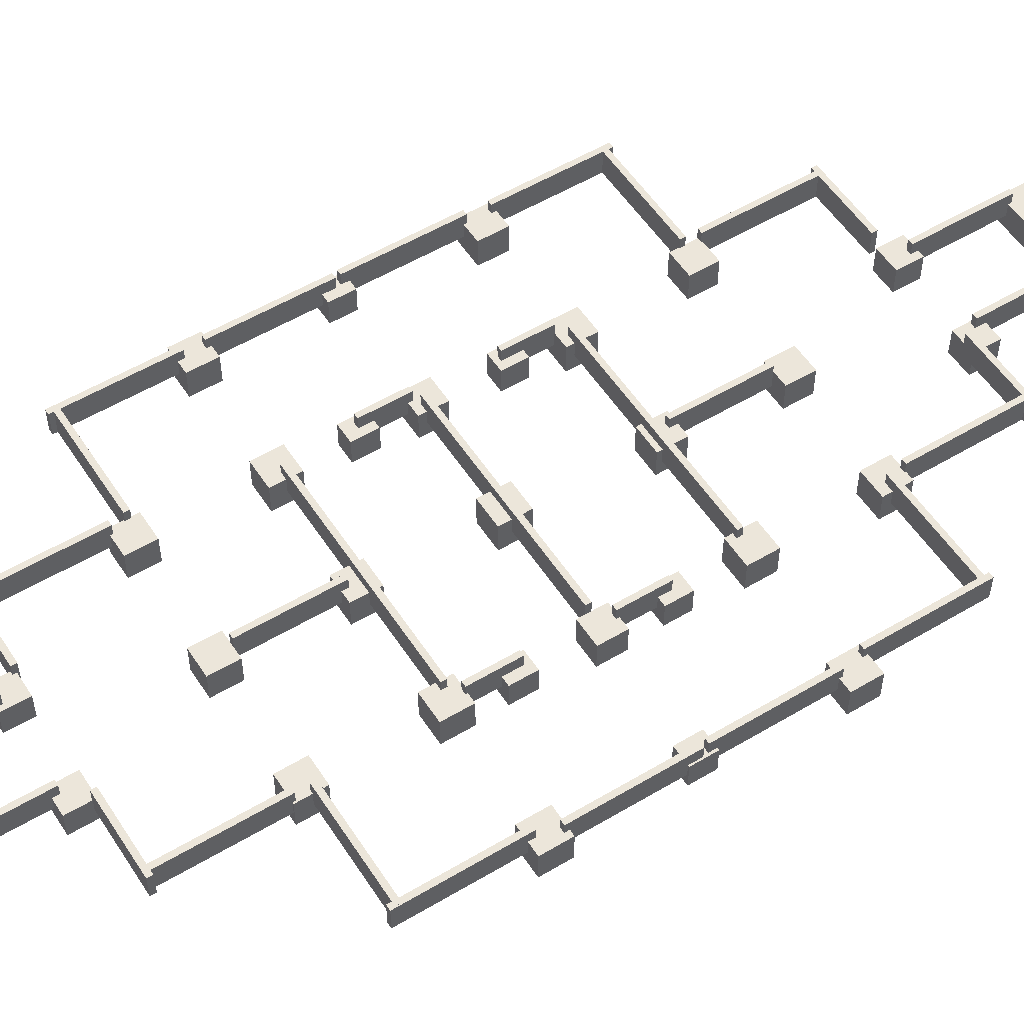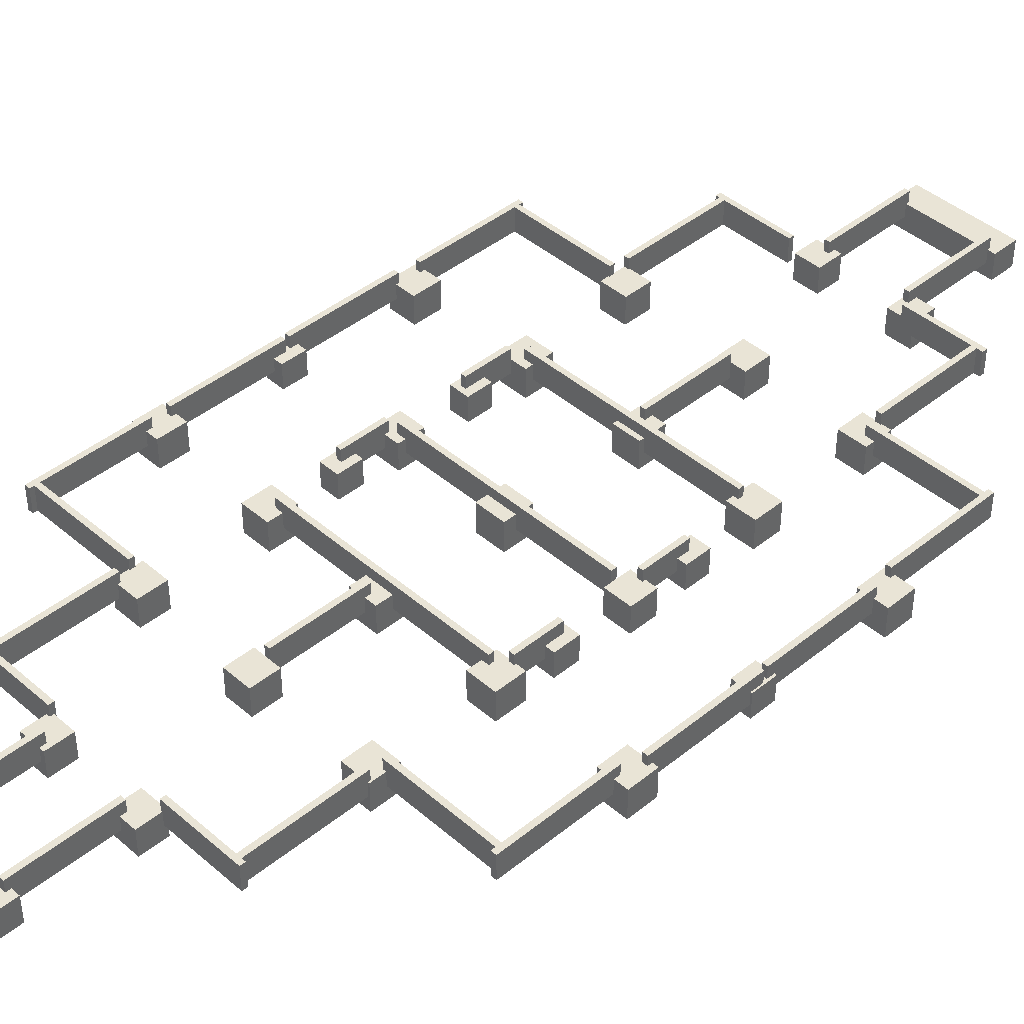
<metadata>
{"format":"obj","ext":"obj","renderer":"f3d","projection":"perspective","resolution":1024,"background":"white","views":[{"elev":54.2,"azim":57.6,"up":"+Y"},{"elev":42.4,"azim":45.9,"up":"+Y"}]}
</metadata>
<code>
o Cube_Cube.001
v 0.2202 0 10.82
v 0.2202 2 10.82
v -0.2202 0 10.82
v -0.2202 2 10.82
v 0.2202 0 18.51
v 0.2202 2 18.51
v -0.2202 0 18.51
v -0.2202 2 18.51
f 1 3 4 2
f 3 7 8 4
f 7 5 6 8
f 5 1 2 6
f 3 1 5 7
f 8 6 2 4
o Cube.003_Cube.006
v -9.131 0 9.58
v -9.131 2 9.58
v -9.131 0 10.02
v -9.131 2 10.02
v 9.131 0 9.58
v 9.131 2 9.58
v 9.131 0 10.02
v 9.131 2 10.02
f 9 11 12 10
f 11 15 16 12
f 15 13 14 16
f 13 9 10 14
f 11 9 13 15
f 16 14 10 12
o Cube.004_Cube.007
v -9.131 0 -0.2202
v -9.131 2 -0.2202
v -9.131 0 0.2202
v -9.131 2 0.2202
v 9.131 0 -0.2202
v 9.131 2 -0.2202
v 9.131 0 0.2202
v 9.131 2 0.2202
f 17 19 20 18
f 19 23 24 20
f 23 21 22 24
f 21 17 18 22
f 19 17 21 23
f 24 22 18 20
o Cube.007_Cube.010
v -19.88 0 -0.1408
v -19.88 2 -0.1408
v -20.32 0 -0.1408
v -20.32 2 -0.1408
v -19.88 0 9.163
v -19.88 2 9.163
v -20.32 0 9.163
v -20.32 2 9.163
f 25 27 28 26
f 27 31 32 28
f 31 29 30 32
f 29 25 26 30
f 27 25 29 31
f 32 30 26 28
o Cube.008_Cube.011
v 20.69 0 -0.1408
v 20.69 2 -0.1408
v 20.25 0 -0.1408
v 20.25 2 -0.1408
v 20.69 0 9.163
v 20.69 2 9.163
v 20.25 0 9.163
v 20.25 2 9.163
f 33 35 36 34
f 35 39 40 36
f 39 37 38 40
f 37 33 34 38
f 35 33 37 39
f 40 38 34 36
o Cube.009_Cube.012
v -9.616 0 0.4589
v -9.616 2 0.4589
v -10.06 0 0.4589
v -10.06 2 0.4589
v -9.616 0 4.368
v -9.616 2 4.368
v -10.06 0 4.368
v -10.06 2 4.368
f 41 43 44 42
f 43 47 48 44
f 47 45 46 48
f 45 41 42 46
f 43 41 45 47
f 48 46 42 44
o Cube.010_Cube.013
v 10.13 0 5.08
v 10.13 2 5.08
v 9.694 0 5.08
v 9.694 2 5.08
v 10.13 0 8.989
v 10.13 2 8.989
v 9.694 0 8.989
v 9.694 2 8.989
f 49 51 52 50
f 51 55 56 52
f 55 53 54 56
f 53 49 50 54
f 51 49 53 55
f 56 54 50 52
o Cube.011_Cube.014
v 3.544 0 31.45
v 3.544 2 31.45
v 3.104 0 31.45
v 3.104 2 31.45
v 3.544 0 39.56
v 3.544 2 39.56
v 3.104 0 39.56
v 3.104 2 39.56
f 57 59 60 58
f 59 63 64 60
f 63 61 62 64
f 61 57 58 62
f 59 57 61 63
f 64 62 58 60
o Cube.012_Cube.015
v -3.452 0 31.47
v -3.452 2 31.47
v -3.892 0 31.47
v -3.892 2 31.47
v -3.452 0 39.71
v -3.452 2 39.71
v -3.892 0 39.71
v -3.892 2 39.71
f 65 67 68 66
f 67 71 72 68
f 71 69 70 72
f 69 65 66 70
f 67 65 69 71
f 72 70 66 68
o Cube.026_Cube.029
v 0.09156 0 -11.48
v 0.09156 2 -11.48
v 0.532 0 -11.48
v 0.532 2 -11.48
v 0.09156 0 -19.16
v 0.09156 2 -19.16
v 0.532 0 -19.16
v 0.532 2 -19.16
f 73 75 76 74
f 75 79 80 76
f 79 77 78 80
f 77 73 74 78
f 75 73 77 79
f 80 78 74 76
o Cube.023_Cube.026
v 9.443 0 -10.24
v 9.443 2 -10.24
v 9.443 0 -10.68
v 9.443 2 -10.68
v -8.819 0 -10.24
v -8.819 2 -10.24
v -8.819 0 -10.68
v -8.819 2 -10.68
f 81 83 84 82
f 83 87 88 84
f 87 85 86 88
f 85 81 82 86
f 83 81 85 87
f 88 86 82 84
o Cube.019_Cube.022
v 20.19 0 -0.518
v 20.19 2 -0.518
v 20.63 0 -0.518
v 20.63 2 -0.518
v 20.19 0 -9.822
v 20.19 2 -9.822
v 20.63 0 -9.822
v 20.63 2 -9.822
f 89 91 92 90
f 91 95 96 92
f 95 93 94 96
f 93 89 90 94
f 91 89 93 95
f 96 94 90 92
o Cube.018_Cube.021
v -20.38 0 -0.5181
v -20.38 2 -0.5181
v -19.94 0 -0.5181
v -19.94 2 -0.5181
v -20.38 0 -9.822
v -20.38 2 -9.822
v -19.94 0 -9.822
v -19.94 2 -9.822
f 97 99 100 98
f 99 103 104 100
f 103 101 102 104
f 101 97 98 102
f 99 97 101 103
f 104 102 98 100
o Cube.017_Cube.020
v 9.928 0 -1.118
v 9.928 2 -1.118
v 10.37 0 -1.118
v 10.37 2 -1.118
v 9.928 0 -5.027
v 9.928 2 -5.027
v 10.37 0 -5.027
v 10.37 2 -5.027
f 105 107 108 106
f 107 111 112 108
f 111 109 110 112
f 109 105 106 110
f 107 105 109 111
f 112 110 106 108
o Cube.016_Cube.019
v -9.822 0 -5.739
v -9.822 2 -5.739
v -9.382 0 -5.739
v -9.382 2 -5.739
v -9.822 0 -9.648
v -9.822 2 -9.648
v -9.382 0 -9.648
v -9.382 2 -9.648
f 113 115 116 114
f 115 119 120 116
f 119 117 118 120
f 117 113 114 118
f 115 113 117 119
f 120 118 114 116
o Cube.015_Cube.018
v -3.232 0 -32.18
v -3.232 2 -32.18
v -2.792 0 -32.18
v -2.792 2 -32.18
v -3.232 0 -40.19
v -3.232 2 -40.19
v -2.792 0 -40.19
v -2.792 2 -40.19
f 121 123 124 122
f 123 127 128 124
f 127 125 126 128
f 125 121 122 126
f 123 121 125 127
f 128 126 122 124
o Cube.014_Cube.017
v 3.763 0 -31.91
v 3.763 2 -31.91
v 4.204 0 -31.91
v 4.204 2 -31.91
v 3.763 0 -40.11
v 3.763 2 -40.11
v 4.204 0 -40.11
v 4.204 2 -40.11
f 129 131 132 130
f 131 135 136 132
f 135 133 134 136
f 133 129 130 134
f 131 129 133 135
f 136 134 130 132
o Cube.022_Cube.002
v 2.726 -1.073 31.97
v 2.726 1.073 31.97
v 2.726 -1.073 29.82
v 2.726 1.073 29.82
v 4.871 -1.073 31.97
v 4.871 1.073 31.97
v 4.871 -1.073 29.82
v 4.871 1.073 29.82
f 137 138 140 139
f 139 140 144 143
f 143 144 142 141
f 141 142 138 137
f 139 143 141 137
f 144 140 138 142
o Cube.013_Cube.004
v -5.199 -1.073 31.97
v -5.199 1.073 31.97
v -5.199 -1.073 29.82
v -5.199 1.073 29.82
v -3.053 -1.073 31.97
v -3.053 1.073 31.97
v -3.053 -1.073 29.82
v -3.053 1.073 29.82
f 145 146 148 147
f 147 148 152 151
f 151 152 150 149
f 149 150 146 145
f 147 151 149 145
f 152 148 146 150
o Cube.027_Cube.025
v -4.277 -1.073 41.3
v -4.277 1.073 41.3
v -4.277 -1.073 39.16
v -4.277 1.073 39.16
v 4.243 -1.073 41.3
v 4.243 1.073 41.3
v 4.243 -1.073 39.16
v 4.243 1.073 39.16
f 153 154 156 155
f 155 156 160 159
f 159 160 158 157
f 157 158 154 153
f 155 159 157 153
f 160 156 154 158
o Cube.028_Cube.030
v -1.131 -1.145 20.83
v -1.131 1.145 20.83
v -1.131 -1.145 18.54
v -1.131 1.145 18.54
v 1.159 -1.145 20.83
v 1.159 1.145 20.83
v 1.159 -1.145 18.54
v 1.159 1.145 18.54
f 161 162 164 163
f 163 164 168 167
f 167 168 166 165
f 165 166 162 161
f 163 167 165 161
f 168 164 162 166
o Cube.029_Cube.031
v 8.81 -1.145 20.83
v 8.81 1.145 20.83
v 8.81 -1.145 18.54
v 8.81 1.145 18.54
v 11.1 -1.145 20.83
v 11.1 1.145 20.83
v 11.1 -1.145 18.54
v 11.1 1.145 18.54
f 169 170 172 171
f 171 172 176 175
f 175 176 174 173
f 173 174 170 169
f 171 175 173 169
f 176 172 170 174
o Cube.030_Cube.032
v -11.08 -1.145 20.83
v -11.08 1.145 20.83
v -11.08 -1.145 18.54
v -11.08 1.145 18.54
v -8.788 -1.145 20.83
v -8.788 1.145 20.83
v -8.788 -1.145 18.54
v -8.788 1.145 18.54
f 177 178 180 179
f 179 180 184 183
f 183 184 182 181
f 181 182 178 177
f 179 183 181 177
f 184 180 178 182
o Cube.031_Cube.033
v -1.131 -1.145 11.34
v -1.131 1.145 11.34
v -1.131 -1.145 9.049
v -1.131 1.145 9.049
v 1.159 -1.145 11.34
v 1.159 1.145 11.34
v 1.159 -1.145 9.049
v 1.159 1.145 9.049
f 185 186 188 187
f 187 188 192 191
f 191 192 190 189
f 189 190 186 185
f 187 191 189 185
f 192 188 186 190
o Cube.032_Cube.034
v 8.551 -1.185 11.21
v 8.551 1.185 11.21
v 8.551 -1.185 8.837
v 8.551 1.185 8.837
v 10.92 -1.185 11.21
v 10.92 1.185 11.21
v 10.92 -1.185 8.837
v 10.92 1.185 8.837
f 193 194 196 195
f 195 196 200 199
f 199 200 198 197
f 197 198 194 193
f 195 199 197 193
f 200 196 194 198
o Cube.033_Cube.035
v 9.251 -1.023 6.566
v 9.251 1.023 6.566
v 9.251 -1.023 4.521
v 9.251 1.023 4.521
v 10.87 -1.023 6.566
v 10.87 1.023 6.566
v 10.87 -1.023 4.521
v 10.87 1.023 4.521
f 201 202 204 203
f 203 204 208 207
f 207 208 206 205
f 205 206 202 201
f 203 207 205 201
f 208 204 202 206
o Cube.034_Cube.036
v -10.56 -1.023 5.293
v -10.56 1.023 5.293
v -10.56 -1.023 3.248
v -10.56 1.023 3.248
v -8.942 -1.023 5.293
v -8.942 1.023 5.293
v -8.942 -1.023 3.248
v -8.942 1.023 3.248
f 209 210 212 211
f 211 212 216 215
f 215 216 214 213
f 213 214 210 209
f 211 215 213 209
f 216 212 210 214
o Cube.035_Cube.037
v -10.87 -1.185 11.21
v -10.87 1.185 11.21
v -10.87 -1.185 8.837
v -10.87 1.185 8.837
v -8.496 -1.185 11.21
v -8.496 1.185 11.21
v -8.496 -1.185 8.837
v -8.496 1.185 8.837
f 217 218 220 219
f 219 220 224 223
f 223 224 222 221
f 221 222 218 217
f 219 223 221 217
f 224 220 218 222
o Cube.036_Cube.038
v -21.2 -1.185 11.16
v -21.2 1.185 11.16
v -21.2 -1.185 8.789
v -21.2 1.185 8.789
v -18.83 -1.185 11.16
v -18.83 1.185 11.16
v -18.83 -1.185 8.789
v -18.83 1.185 8.789
f 225 226 228 227
f 227 228 232 231
f 231 232 230 229
f 229 230 226 225
f 227 231 229 225
f 232 228 226 230
o Cube.037_Cube.039
v 18.81 -1.185 11.16
v 18.81 1.185 11.16
v 18.81 -1.185 8.789
v 18.81 1.185 8.789
v 21.18 -1.185 11.16
v 21.18 1.185 11.16
v 21.18 -1.185 8.789
v 21.18 1.185 8.789
f 233 234 236 235
f 235 236 240 239
f 239 240 238 237
f 237 238 234 233
f 235 239 237 233
f 240 236 234 238
o Cube.038_Cube.040
v -1.203 -1.217 1.198
v -1.203 1.217 1.198
v -1.203 -1.217 -1.236
v -1.203 1.217 -1.236
v 1.23 -1.217 1.198
v 1.23 1.217 1.198
v 1.23 -1.217 -1.236
v 1.23 1.217 -1.236
f 241 242 244 243
f 243 244 248 247
f 247 248 246 245
f 245 246 242 241
f 243 247 245 241
f 248 244 242 246
o Cube.040_Cube.042
v -10.61 -1.096 0.841
v -10.61 1.096 0.841
v -10.61 -1.096 -1.352
v -10.61 1.096 -1.352
v -8.414 -1.096 0.841
v -8.414 1.096 0.841
v -8.414 -1.096 -1.352
v -8.414 1.096 -1.352
f 249 250 252 251
f 251 252 256 255
f 255 256 254 253
f 253 254 250 249
f 251 255 253 249
f 256 252 250 254
o Cube.039_Cube.043
v 9.145 -1.096 0.841
v 9.145 1.096 0.841
v 9.145 -1.096 -1.352
v 9.145 1.096 -1.352
v 11.34 -1.096 0.841
v 11.34 1.096 0.841
v 11.34 -1.096 -1.352
v 11.34 1.096 -1.352
f 257 258 260 259
f 259 260 264 263
f 263 264 262 261
f 261 262 258 257
f 259 263 261 257
f 264 260 258 262
o Cube.041_Cube.044
v -20.75 -1.023 0.8981
v -20.75 1.023 0.8981
v -20.75 -1.023 -1.147
v -20.75 1.023 -1.147
v -19.12 -1.023 0.8981
v -19.12 1.023 0.8981
v -19.12 -1.023 -1.147
v -19.12 1.023 -1.147
f 265 266 268 267
f 267 268 272 271
f 271 272 270 269
f 269 270 266 265
f 267 271 269 265
f 272 268 266 270
o Cube.042_Cube.045
v 19.2 -1.023 0.8981
v 19.2 1.023 0.8981
v 19.2 -1.023 -1.147
v 19.2 1.023 -1.147
v 20.82 -1.023 0.8981
v 20.82 1.023 0.8981
v 20.82 -1.023 -1.147
v 20.82 1.023 -1.147
f 273 274 276 275
f 275 276 280 279
f 279 280 278 277
f 277 278 274 273
f 275 279 277 273
f 280 276 274 278
o Cube.055_Cube.058
v 5.736 -1.073 -32.75
v 5.736 1.073 -32.75
v 5.736 -1.073 -30.6
v 5.736 1.073 -30.6
v 3.59 -1.073 -32.75
v 3.59 1.073 -32.75
v 3.59 -1.073 -30.6
v 3.59 1.073 -30.6
f 281 282 284 283
f 283 284 288 287
f 287 288 286 285
f 285 286 282 281
f 283 287 285 281
f 288 284 282 286
o Cube.054_Cube.057
v -2.189 -1.073 -32.75
v -2.189 1.073 -32.75
v -2.189 -1.073 -30.6
v -2.189 1.073 -30.6
v -4.334 -1.073 -32.75
v -4.334 1.073 -32.75
v -4.334 -1.073 -30.6
v -4.334 1.073 -30.6
f 289 290 292 291
f 291 292 296 295
f 295 296 294 293
f 293 294 290 289
f 291 295 293 289
f 296 292 290 294
o Cube.053_Cube.056
v 4.814 -1.073 -42.09
v 4.814 1.073 -42.09
v 4.814 -1.073 -39.94
v 4.814 1.073 -39.94
v -3.706 -1.073 -42.09
v -3.706 1.073 -42.09
v -3.706 -1.073 -39.94
v -3.706 1.073 -39.94
f 297 298 300 299
f 299 300 304 303
f 303 304 302 301
f 301 302 298 297
f 299 303 301 297
f 304 300 298 302
o Cube.052_Cube.055
v 1.668 -1.145 -21.61
v 1.668 1.145 -21.61
v 1.668 -1.145 -19.32
v 1.668 1.145 -19.32
v -0.6221 -1.145 -21.61
v -0.6221 1.145 -21.61
v -0.6221 -1.145 -19.32
v -0.6221 1.145 -19.32
f 305 306 308 307
f 307 308 312 311
f 311 312 310 309
f 309 310 306 305
f 307 311 309 305
f 312 308 306 310
o Cube.051_Cube.054
v -8.754 -1.145 -21.61
v -8.754 1.145 -21.61
v -8.754 -1.145 -19.32
v -8.754 1.145 -19.32
v -11.04 -1.145 -21.61
v -11.04 1.145 -21.61
v -11.04 -1.145 -19.32
v -11.04 1.145 -19.32
f 313 314 316 315
f 315 316 320 319
f 319 320 318 317
f 317 318 314 313
f 315 319 317 313
f 320 316 314 318
o Cube.050_Cube.053
v 11.61 -1.145 -21.61
v 11.61 1.145 -21.61
v 11.61 -1.145 -19.32
v 11.61 1.145 -19.32
v 9.325 -1.145 -21.61
v 9.325 1.145 -21.61
v 9.325 -1.145 -19.32
v 9.325 1.145 -19.32
f 321 322 324 323
f 323 324 328 327
f 327 328 326 325
f 325 326 322 321
f 323 327 325 321
f 328 324 322 326
o Cube.049_Cube.052
v 1.668 -1.145 -12.12
v 1.668 1.145 -12.12
v 1.668 -1.145 -9.832
v 1.668 1.145 -9.832
v -0.6221 -1.145 -12.12
v -0.6221 1.145 -12.12
v -0.6221 -1.145 -9.832
v -0.6221 1.145 -9.832
f 329 330 332 331
f 331 332 336 335
f 335 336 334 333
f 333 334 330 329
f 331 335 333 329
f 336 332 330 334
o Cube.048_Cube.051
v -8.014 -1.185 -11.99
v -8.014 1.185 -11.99
v -8.014 -1.185 -9.619
v -8.014 1.185 -9.619
v -10.38 -1.185 -11.99
v -10.38 1.185 -11.99
v -10.38 -1.185 -9.619
v -10.38 1.185 -9.619
f 337 338 340 339
f 339 340 344 343
f 343 344 342 341
f 341 342 338 337
f 339 343 341 337
f 344 340 338 342
o Cube.047_Cube.050
v -8.714 -1.023 -7.349
v -8.714 1.023 -7.349
v -8.714 -1.023 -5.304
v -8.714 1.023 -5.304
v -10.34 -1.023 -7.349
v -10.34 1.023 -7.349
v -10.34 -1.023 -5.304
v -10.34 1.023 -5.304
f 345 346 348 347
f 347 348 352 351
f 351 352 350 349
f 349 350 346 345
f 347 351 349 345
f 352 348 346 350
o Cube.046_Cube.049
v 11.1 -1.023 -6.076
v 11.1 1.023 -6.076
v 11.1 -1.023 -4.03
v 11.1 1.023 -4.03
v 9.479 -1.023 -6.076
v 9.479 1.023 -6.076
v 9.479 -1.023 -4.03
v 9.479 1.023 -4.03
f 353 354 356 355
f 355 356 360 359
f 359 360 358 357
f 357 358 354 353
f 355 359 357 353
f 360 356 354 358
o Cube.045_Cube.048
v 11.4 -1.185 -11.99
v 11.4 1.185 -11.99
v 11.4 -1.185 -9.619
v 11.4 1.185 -9.619
v 9.033 -1.185 -11.99
v 9.033 1.185 -11.99
v 9.033 -1.185 -9.619
v 9.033 1.185 -9.619
f 361 362 364 363
f 363 364 368 367
f 367 368 366 365
f 365 366 362 361
f 363 367 365 361
f 368 364 362 366
o Cube.044_Cube.047
v 21.74 -1.185 -11.94
v 21.74 1.185 -11.94
v 21.74 -1.185 -9.572
v 21.74 1.185 -9.572
v 19.37 -1.185 -11.94
v 19.37 1.185 -11.94
v 19.37 -1.185 -9.572
v 19.37 1.185 -9.572
f 369 370 372 371
f 371 372 376 375
f 375 376 374 373
f 373 374 370 369
f 371 375 373 369
f 376 372 370 374
o Cube.043_Cube.046
v -18.27 -1.185 -11.94
v -18.27 1.185 -11.94
v -18.27 -1.185 -9.572
v -18.27 1.185 -9.572
v -20.64 -1.185 -11.94
v -20.64 1.185 -11.94
v -20.64 -1.185 -9.572
v -20.64 1.185 -9.572
f 377 378 380 379
f 379 380 384 383
f 383 384 382 381
f 381 382 378 377
f 379 383 381 377
f 384 380 378 382
o Cube.065_Cube.074
v 10.83 0 19.16
v 10.83 2 19.16
v 10.83 0 19.6
v 10.83 2 19.6
v 20 0 19.16
v 20 2 19.16
v 20 0 19.6
v 20 2 19.6
f 385 387 388 386
f 387 391 392 388
f 391 389 390 392
f 389 385 386 390
f 387 385 389 391
f 392 390 386 388
o Cube.064_Cube.073
v -20.16 0 19.16
v -20.16 2 19.16
v -20.16 0 19.6
v -20.16 2 19.6
v -10.98 0 19.16
v -10.98 2 19.16
v -10.98 0 19.6
v -10.98 2 19.6
f 393 395 396 394
f 395 399 400 396
f 399 397 398 400
f 397 393 394 398
f 395 393 397 399
f 400 398 394 396
o Cube.063_Cube.072
v -19.88 0 10.65
v -19.88 2 10.65
v -20.32 0 10.65
v -20.32 2 10.65
v -19.88 0 19.96
v -19.88 2 19.96
v -20.32 0 19.96
v -20.32 2 19.96
f 401 403 404 402
f 403 407 408 404
f 407 405 406 408
f 405 401 402 406
f 403 401 405 407
f 408 406 402 404
o Cube.062_Cube.071
v 20.09 0 10.65
v 20.09 2 10.65
v 19.65 0 10.65
v 19.65 2 10.65
v 20.09 0 19.96
v 20.09 2 19.96
v 19.65 0 19.96
v 19.65 2 19.96
f 409 411 412 410
f 411 415 416 412
f 415 413 414 416
f 413 409 410 414
f 411 409 413 415
f 416 414 410 412
o Cube.061_Cube.070
v 3.544 0 31.45
v 3.544 2 31.45
v 3.104 0 31.45
v 3.104 2 31.45
v 3.544 0 39.56
v 3.544 2 39.56
v 3.104 0 39.56
v 3.104 2 39.56
f 417 419 420 418
f 419 423 424 420
f 423 421 422 424
f 421 417 418 422
f 419 417 421 423
f 424 422 418 420
o Cube.060_Cube.069
v -3.452 0 31.47
v -3.452 2 31.47
v -3.892 0 31.47
v -3.892 2 31.47
v -3.452 0 39.71
v -3.452 2 39.71
v -3.892 0 39.71
v -3.892 2 39.71
f 425 427 428 426
f 427 431 432 428
f 431 429 430 432
f 429 425 426 430
f 427 425 429 431
f 432 430 426 428
o Cube.059_Cube.068
v 10.41 0 -21.52
v 10.41 2 -21.52
v 10.85 0 -21.52
v 10.85 2 -21.52
v 10.41 0 -30.82
v 10.41 2 -30.82
v 10.85 0 -30.82
v 10.85 2 -30.82
f 433 435 436 434
f 435 439 440 436
f 439 437 438 440
f 437 433 434 438
f 435 433 437 439
f 440 438 434 436
o Cube.058_Cube.067
v 11.33 0 -30.58
v 11.33 2 -30.58
v 11.33 0 -31.02
v 11.33 2 -31.02
v 4.776 0 -30.58
v 4.776 2 -30.58
v 4.776 0 -31.02
v 4.776 2 -31.02
f 441 443 444 442
f 443 447 448 444
f 447 445 446 448
f 445 441 442 446
f 443 441 445 447
f 448 446 442 444
o Cube.057_Cube.066
v 10.97 0 20.61
v 10.97 2 20.61
v 10.53 0 20.61
v 10.53 2 20.61
v 10.97 0 29.91
v 10.97 2 29.91
v 10.53 0 29.91
v 10.53 2 29.91
f 449 451 452 450
f 451 455 456 452
f 455 453 454 456
f 453 449 450 454
f 451 449 453 455
f 456 454 450 452
o Cube.056_Cube.065
v -4.895 0 -30.58
v -4.895 2 -30.58
v -4.895 0 -31.02
v -4.895 2 -31.02
v -11.45 0 -30.58
v -11.45 2 -30.58
v -11.45 0 -31.02
v -11.45 2 -31.02
f 457 459 460 458
f 459 463 464 460
f 463 461 462 464
f 461 457 458 462
f 459 457 461 463
f 464 462 458 460
o Cube.025_Cube.064
v -11.11 0 -21.52
v -11.11 2 -21.52
v -10.67 0 -21.52
v -10.67 2 -21.52
v -11.11 0 -30.82
v -11.11 2 -30.82
v -10.67 0 -30.82
v -10.67 2 -30.82
f 465 467 468 466
f 467 471 472 468
f 471 469 470 472
f 469 465 466 470
f 467 465 469 471
f 472 470 466 468
o Cube.024_Cube.063
v 4.759 0 29.67
v 4.759 2 29.67
v 4.759 0 30.11
v 4.759 2 30.11
v 11.31 0 29.67
v 11.31 2 29.67
v 11.31 0 30.11
v 11.31 2 30.11
f 473 475 476 474
f 475 479 480 476
f 479 477 478 480
f 477 473 474 478
f 475 473 477 479
f 480 478 474 476
o Cube.021_Cube.062
v -11.47 0 29.67
v -11.47 2 29.67
v -11.47 0 30.11
v -11.47 2 30.11
v -4.912 0 29.67
v -4.912 2 29.67
v -4.912 0 30.11
v -4.912 2 30.11
f 481 483 484 482
f 483 487 488 484
f 487 485 486 488
f 485 481 482 486
f 483 481 485 487
f 488 486 482 484
o Cube.020_Cube.061
v -10.55 0 20.61
v -10.55 2 20.61
v -10.99 0 20.61
v -10.99 2 20.61
v -10.55 0 29.91
v -10.55 2 29.91
v -10.99 0 29.91
v -10.99 2 29.91
f 489 491 492 490
f 491 495 496 492
f 495 493 494 496
f 493 489 490 494
f 491 489 493 495
f 496 494 490 492
o Cube.006_Cube.060
v -20.23 0 -11.56
v -20.23 2 -11.56
v -19.79 0 -11.56
v -19.79 2 -11.56
v -20.23 0 -20.87
v -20.23 2 -20.87
v -19.79 0 -20.87
v -19.79 2 -20.87
f 497 499 500 498
f 499 503 504 500
f 503 501 502 504
f 501 497 498 502
f 499 497 501 503
f 504 502 498 500
o Cube.005_Cube.059
v 19.74 0 -11.56
v 19.74 2 -11.56
v 20.18 0 -11.56
v 20.18 2 -11.56
v 19.74 0 -20.87
v 19.74 2 -20.87
v 20.18 0 -20.87
v 20.18 2 -20.87
f 505 507 508 506
f 507 511 512 508
f 511 509 510 512
f 509 505 506 510
f 507 505 509 511
f 512 510 506 508
o Cube.002_Cube.041
v 20.02 0 -20.06
v 20.02 2 -20.06
v 20.02 0 -20.5
v 20.02 2 -20.5
v 10.85 0 -20.06
v 10.85 2 -20.06
v 10.85 0 -20.5
v 10.85 2 -20.5
f 513 515 516 514
f 515 519 520 516
f 519 517 518 520
f 517 513 514 518
f 515 513 517 519
f 520 518 514 516
o Cube.001_Cube.016
v -10.97 0 -20.06
v -10.97 2 -20.06
v -10.97 0 -20.5
v -10.97 2 -20.5
v -20.14 0 -20.06
v -20.14 2 -20.06
v -20.14 0 -20.5
v -20.14 2 -20.5
f 521 523 524 522
f 523 527 528 524
f 527 525 526 528
f 525 521 522 526
f 523 521 525 527
f 528 526 522 524

</code>
